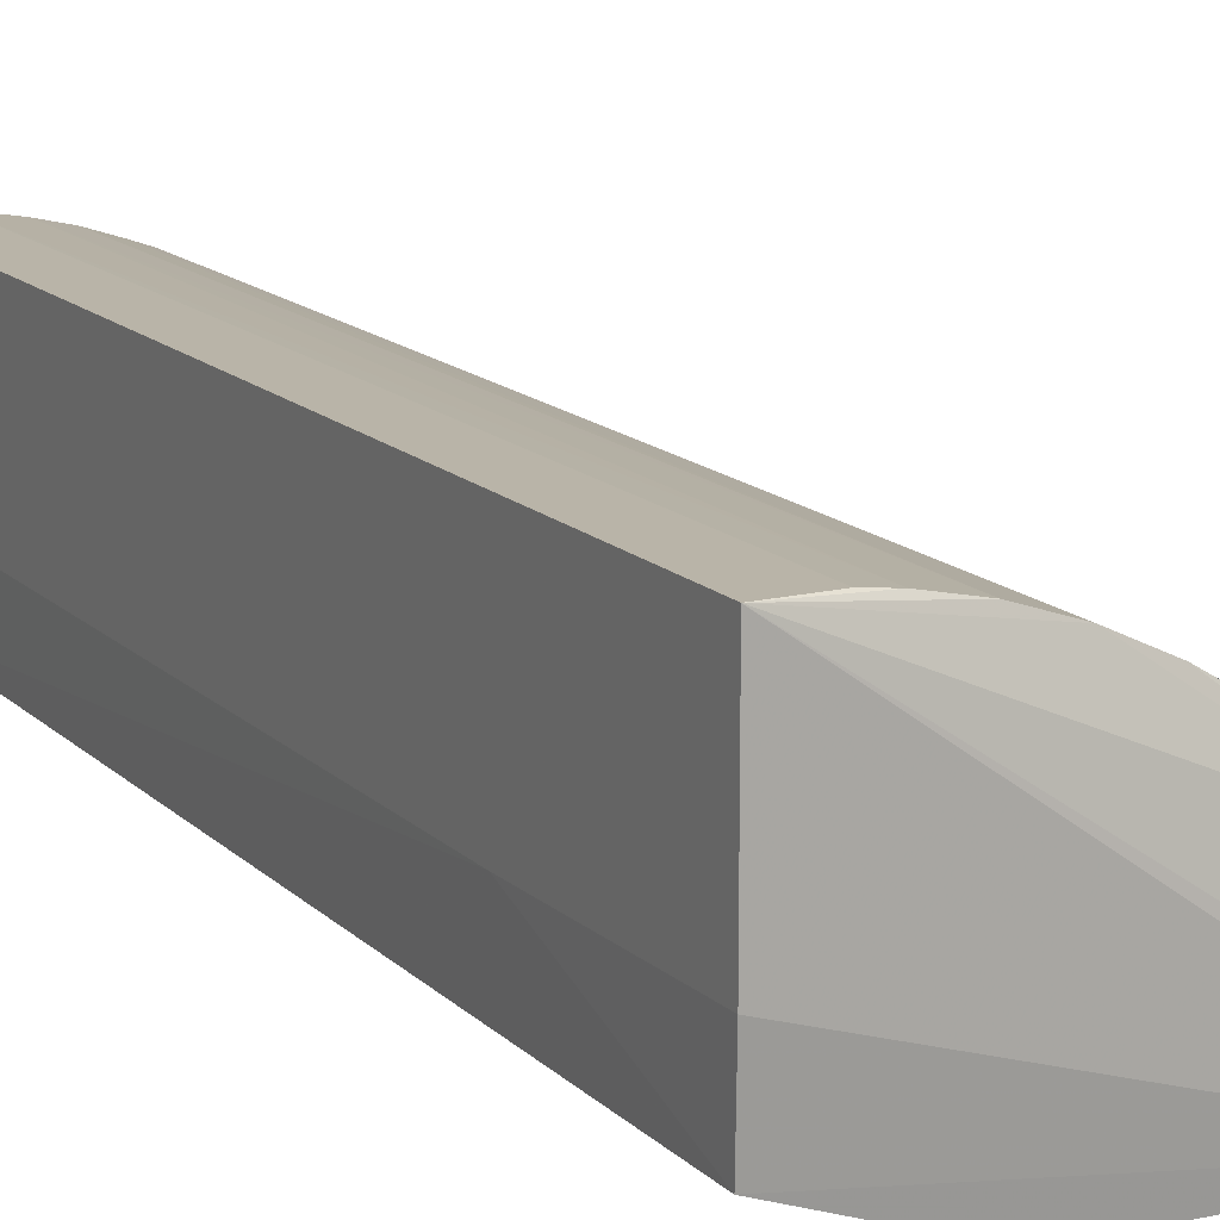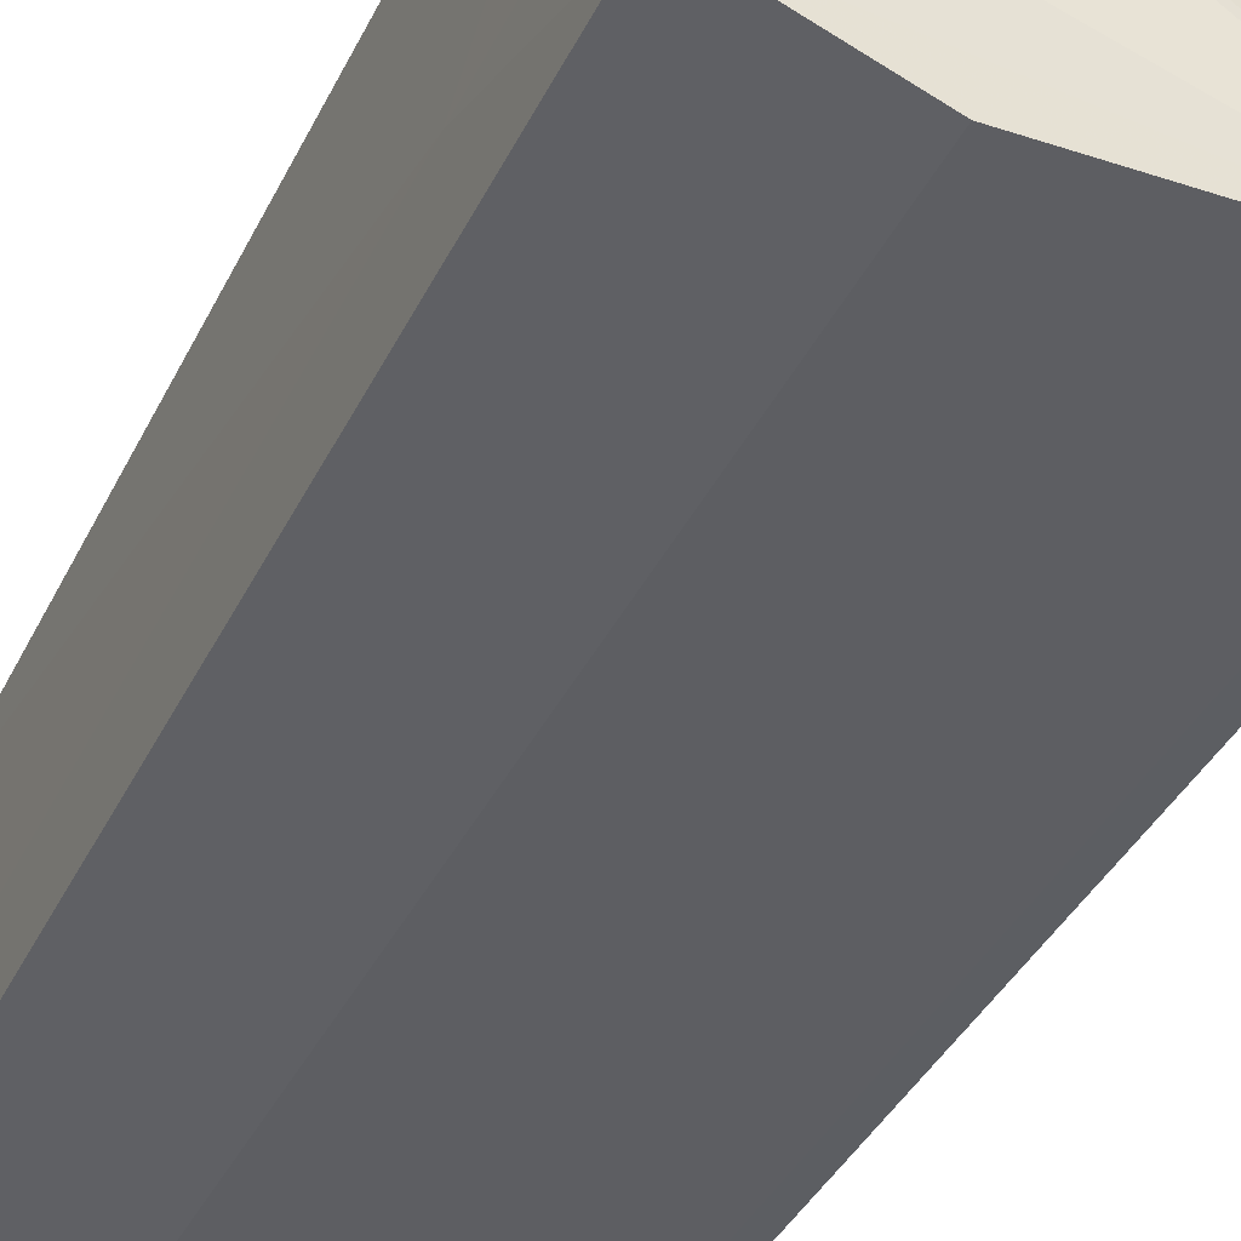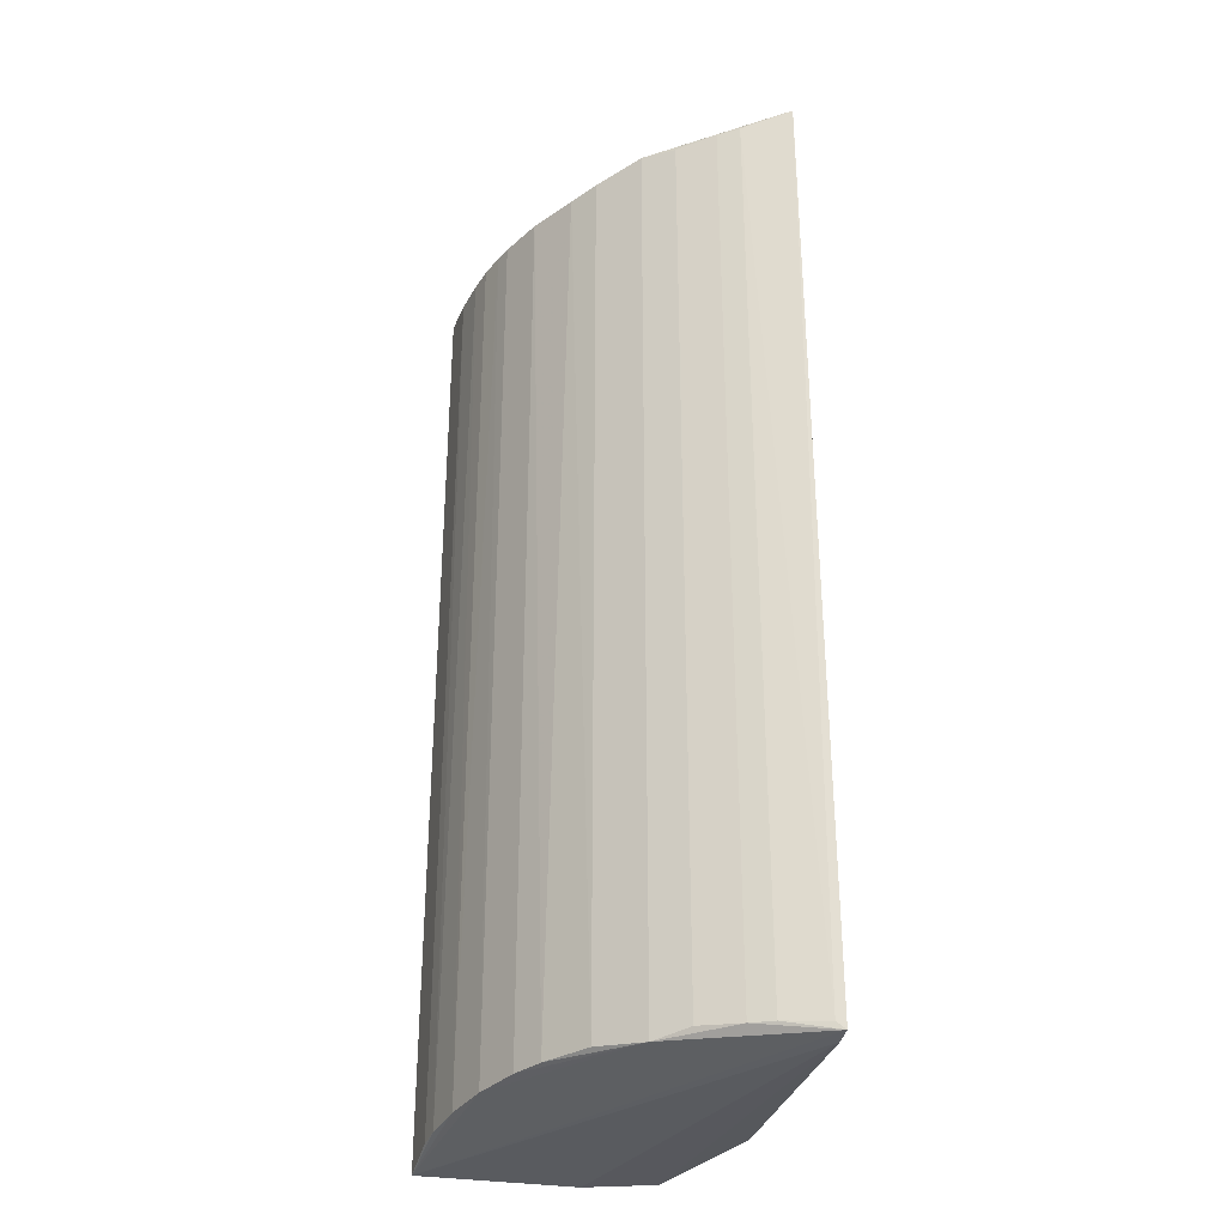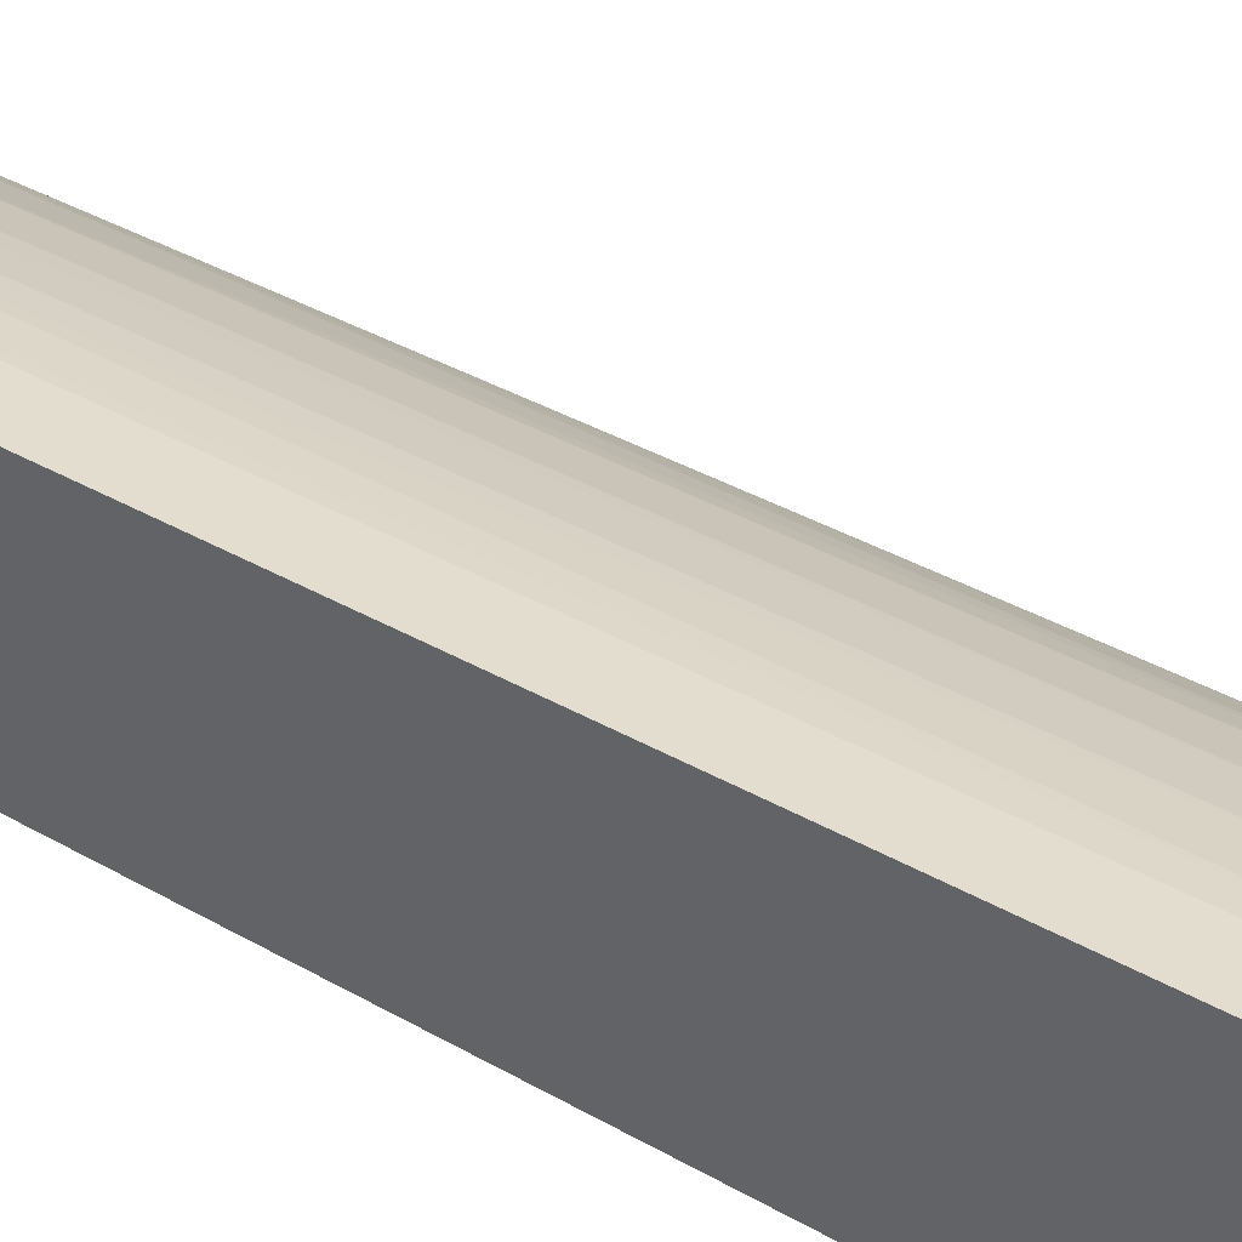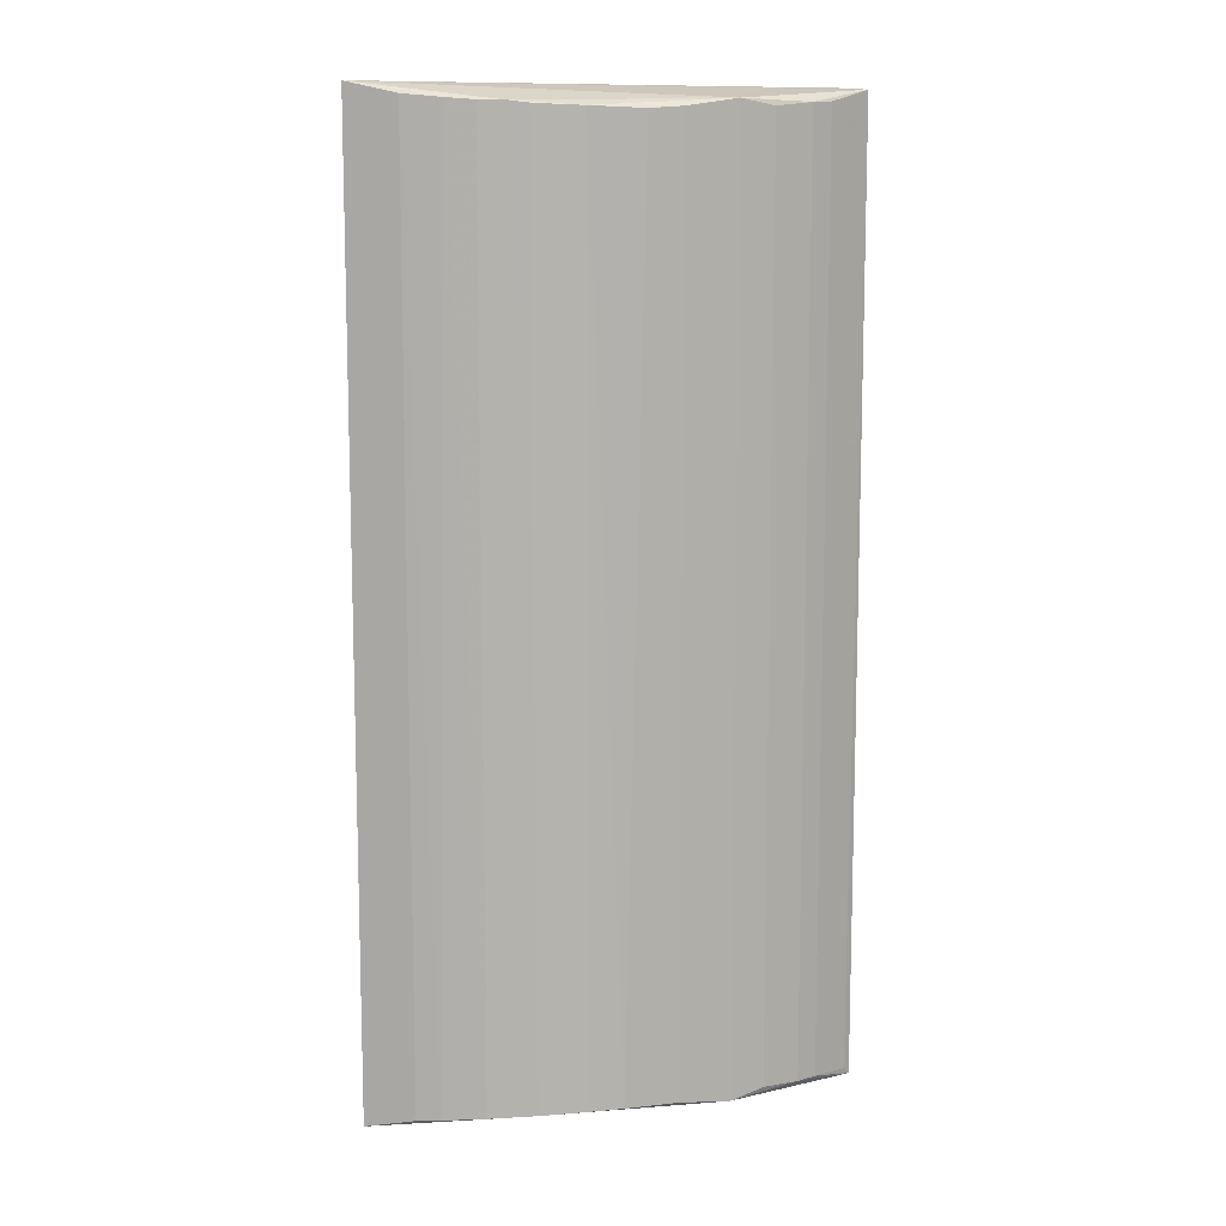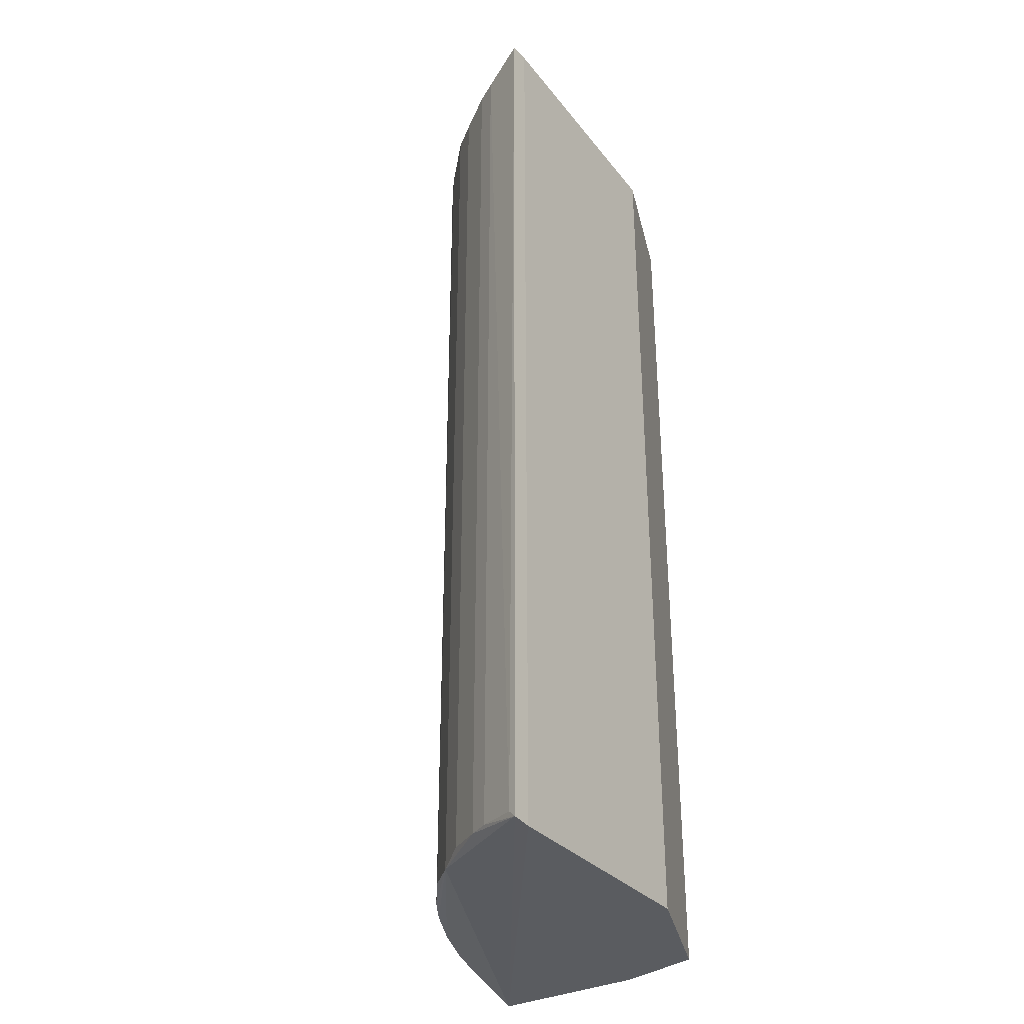
<metadata>
{"format":"obj","ext":"obj","renderer":"f3d","projection":"perspective","resolution":1024,"background":"white","views":[{"elev":14.5,"azim":152.2,"up":"+Y"},{"elev":-38.6,"azim":156.1,"up":"+Y"},{"elev":-32.4,"azim":-102.5,"up":"+Z"},{"elev":37.8,"azim":126.1,"up":"+Y"},{"elev":10.4,"azim":-161.1,"up":"+Z"},{"elev":-33.7,"azim":-56.6,"up":"+Z"}]}
</metadata>
<code>
v -0.004887 0.03821 0.04106
v -0.004887 0.03821 -0.04106
v -0.02475 0.02957 -0.04021
v -0.02475 0.02957 0.04021
v -0.03565 0.01458 0.04192
v -0.03565 0.01458 -0.04192
v -0.000248 0.02491 -0.02457
v -0.02244 0.03133 0.04
v -0.00834 0.0376 0.04075
v -0.03258 0.02059 0.04075
v -0.03258 0.02059 -0.04075
v -0.000304 0.02492 0.04207
v -0.000304 0.0385 0.04207
v -0.000304 0.0385 -0.04207
v -0.000304 0.02519 -0.04207
v -0.01456 0.0357 -0.04033
v -0.01456 0.0357 0.04033
v -0.03537 0.01529 -0.04125
v -0.0304 0.02371 -0.04037
v -0.0304 0.02371 0.04037
v -0.000544 0.0189 -0.0415
v -0.000544 0.0189 0.0415
v -0.01301 0.03626 0.04052
v -0.02093 0.03236 -0.04014
v -0.03385 0.01454 0.04207
v -0.03385 0.01454 -0.04207
v -0.01839 0.03389 -0.04017
v -0.01839 0.03389 0.04017
v -0.01069 0.03704 -0.04057
v -0.01069 0.03704 0.04057
v -0.03365 0.01876 -0.04085
v -0.03365 0.01876 0.04085
v -0.02823 0.02626 -0.0409
v -0.02823 0.02626 0.0409
v -0.01185 0.01473 0.04139
v -0.01185 0.01473 -0.04139
v -0.007017 0.03789 -0.04087
f 32 31 18
f 33 14 6
f 14 33 16
f 21 35 36
f 35 21 22
f 3 33 4
f 33 6 11
f 33 3 24
f 6 14 26
f 5 6 26
f 21 36 26
f 36 35 26
f 15 21 26
f 14 15 26
f 5 13 34
f 33 20 34
f 28 4 34
f 4 33 34
f 23 28 34
f 13 23 34
f 12 13 25
f 13 5 25
f 22 12 25
f 35 22 25
f 5 26 25
f 26 35 25
f 13 14 1
f 9 13 1
f 37 9 1
f 14 16 29
f 37 14 29
f 9 37 29
f 16 23 29
f 13 12 7
f 14 13 7
f 12 22 7
f 22 21 7
f 21 15 7
f 15 14 7
f 4 28 8
f 3 4 8
f 28 24 8
f 24 3 8
f 16 33 27
f 28 16 27
f 33 24 27
f 24 28 27
f 20 33 19
f 33 11 19
f 11 20 19
f 14 37 2
f 1 14 2
f 37 1 2
f 11 6 31
f 32 11 31
f 16 28 17
f 28 23 17
f 23 16 17
f 20 11 10
f 32 5 10
f 11 32 10
f 5 34 10
f 34 20 10
f 13 9 30
f 23 13 30
f 9 29 30
f 29 23 30
f 6 5 18
f 5 32 18
f 31 6 18

</code>
